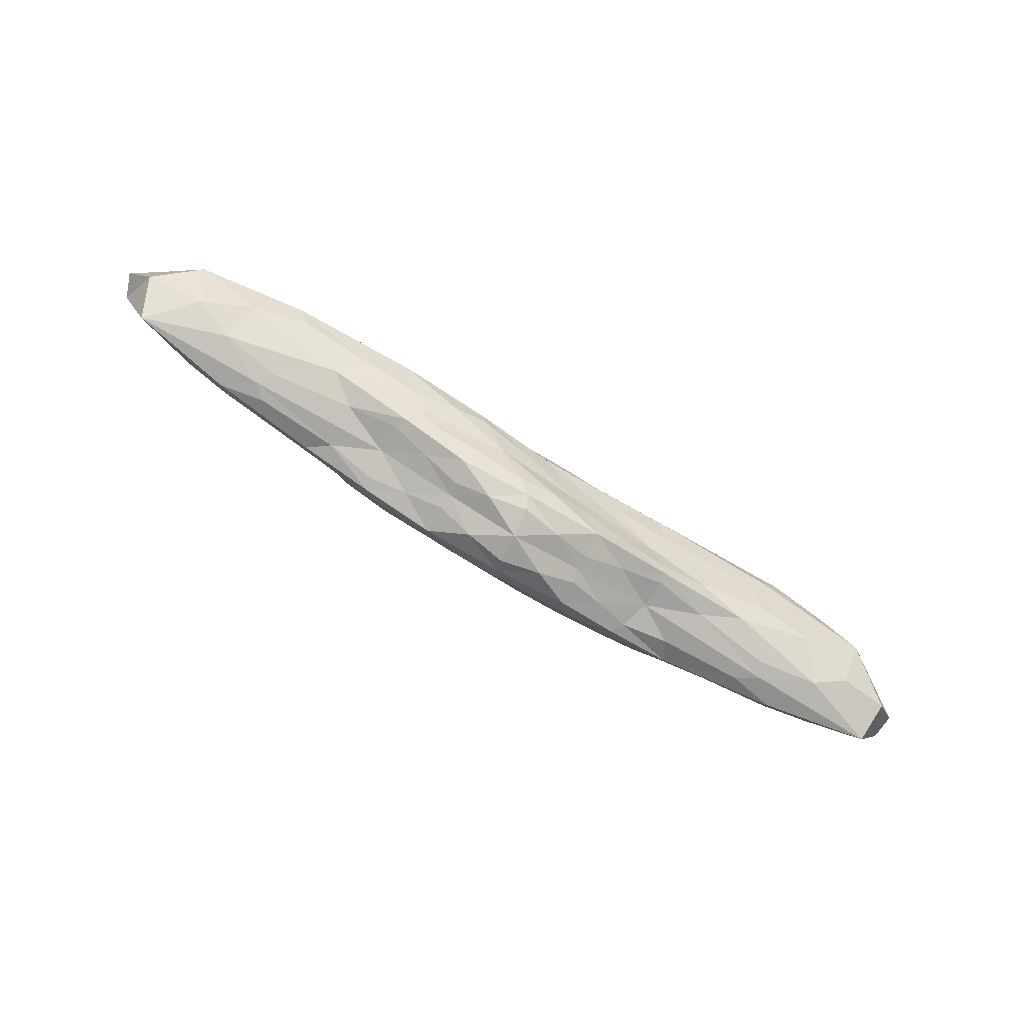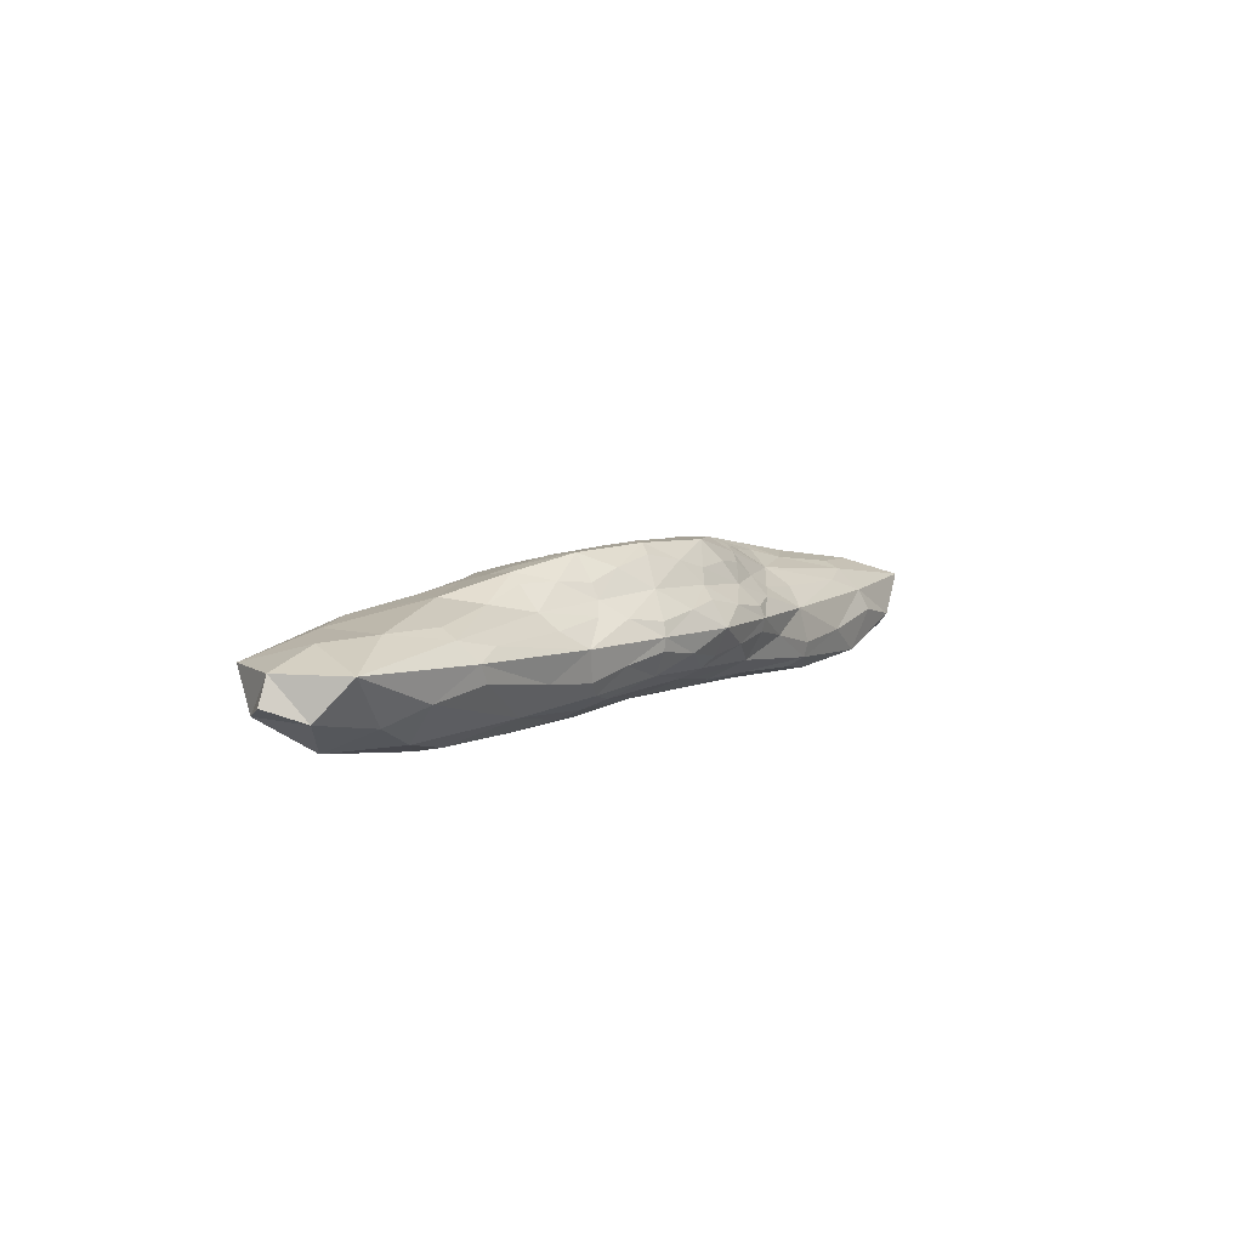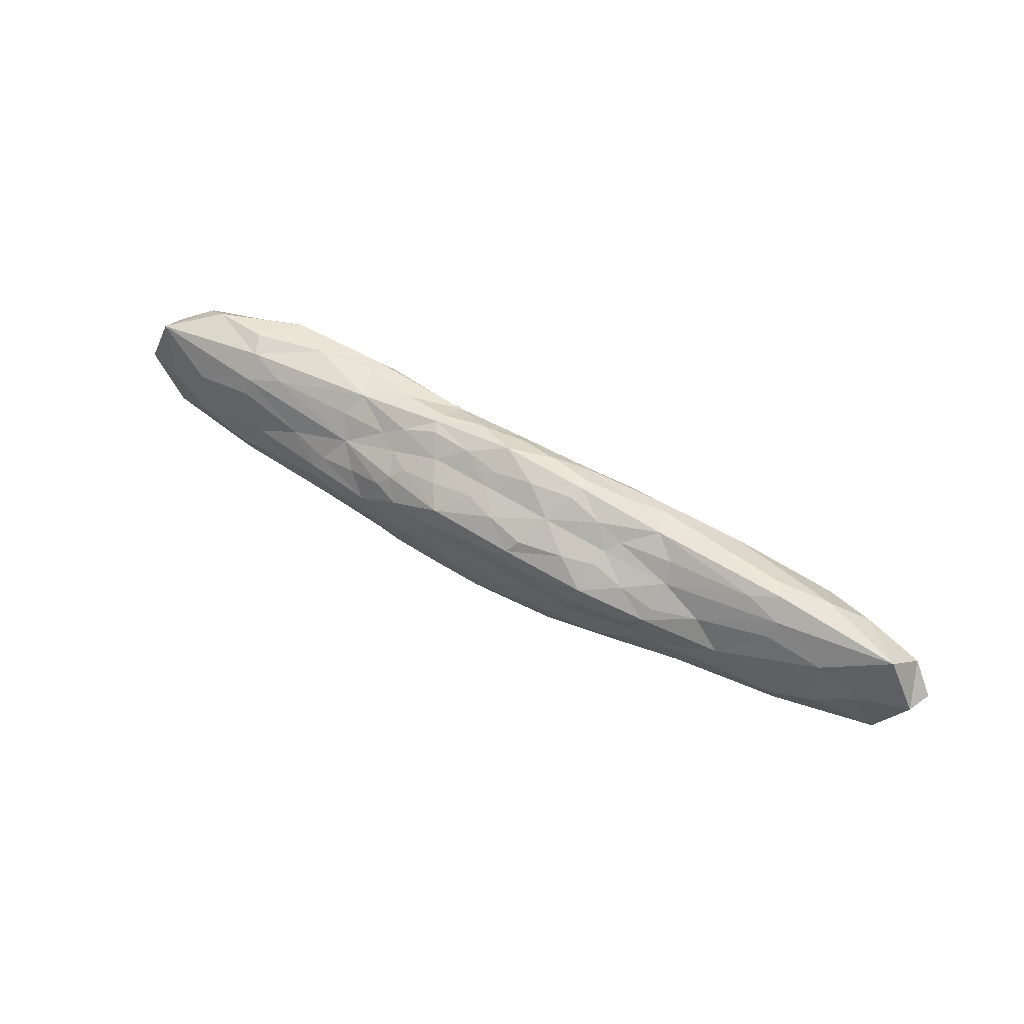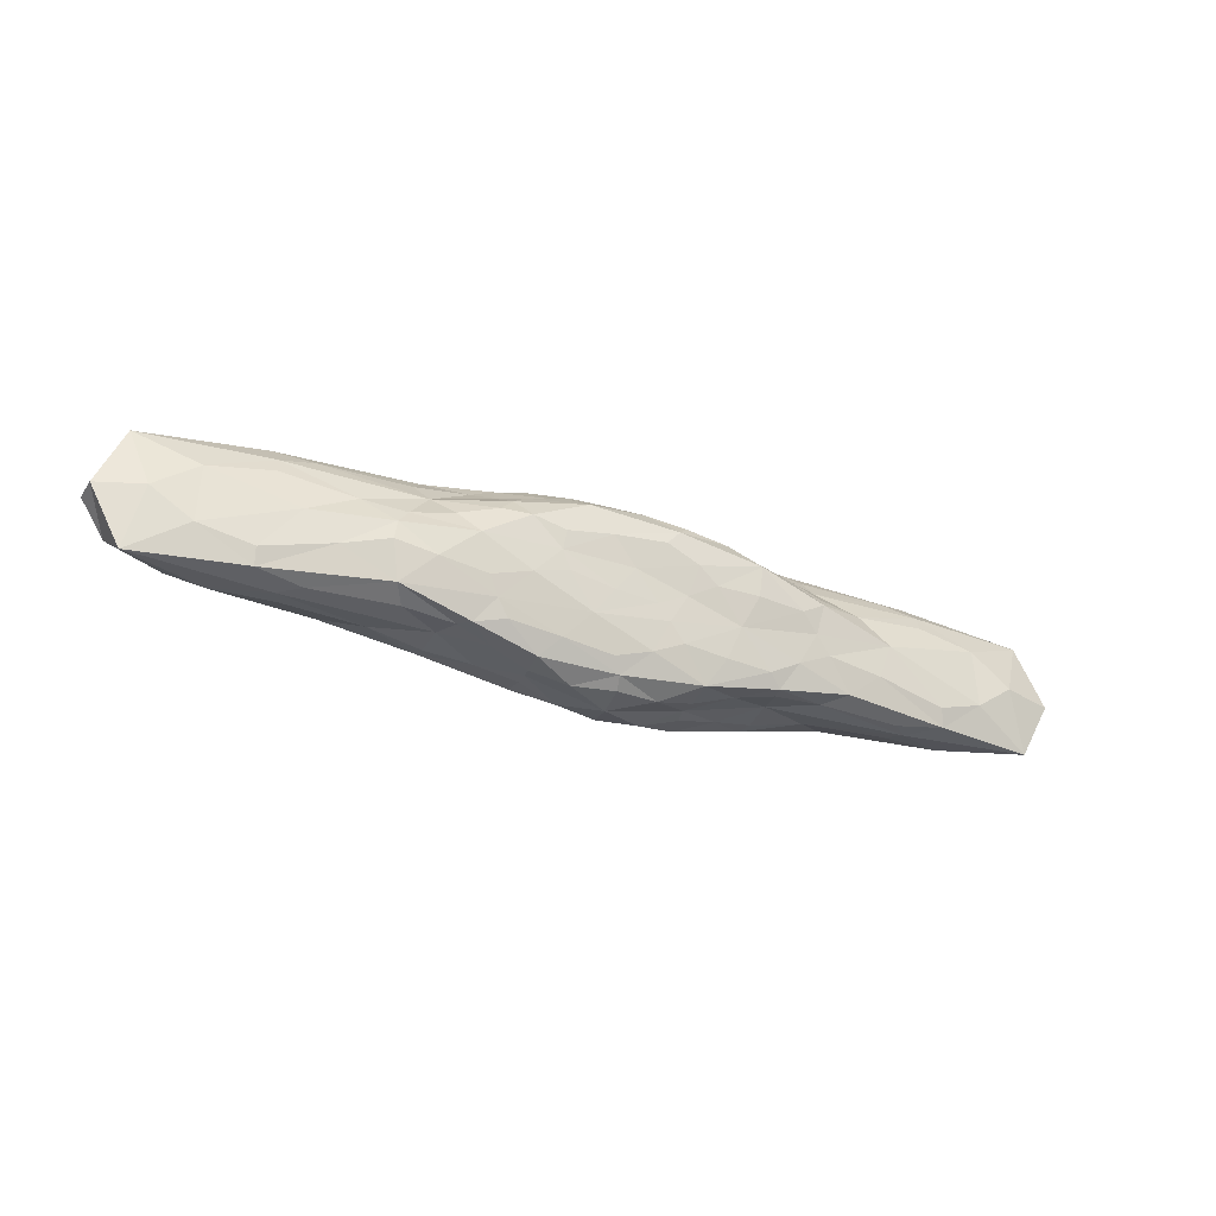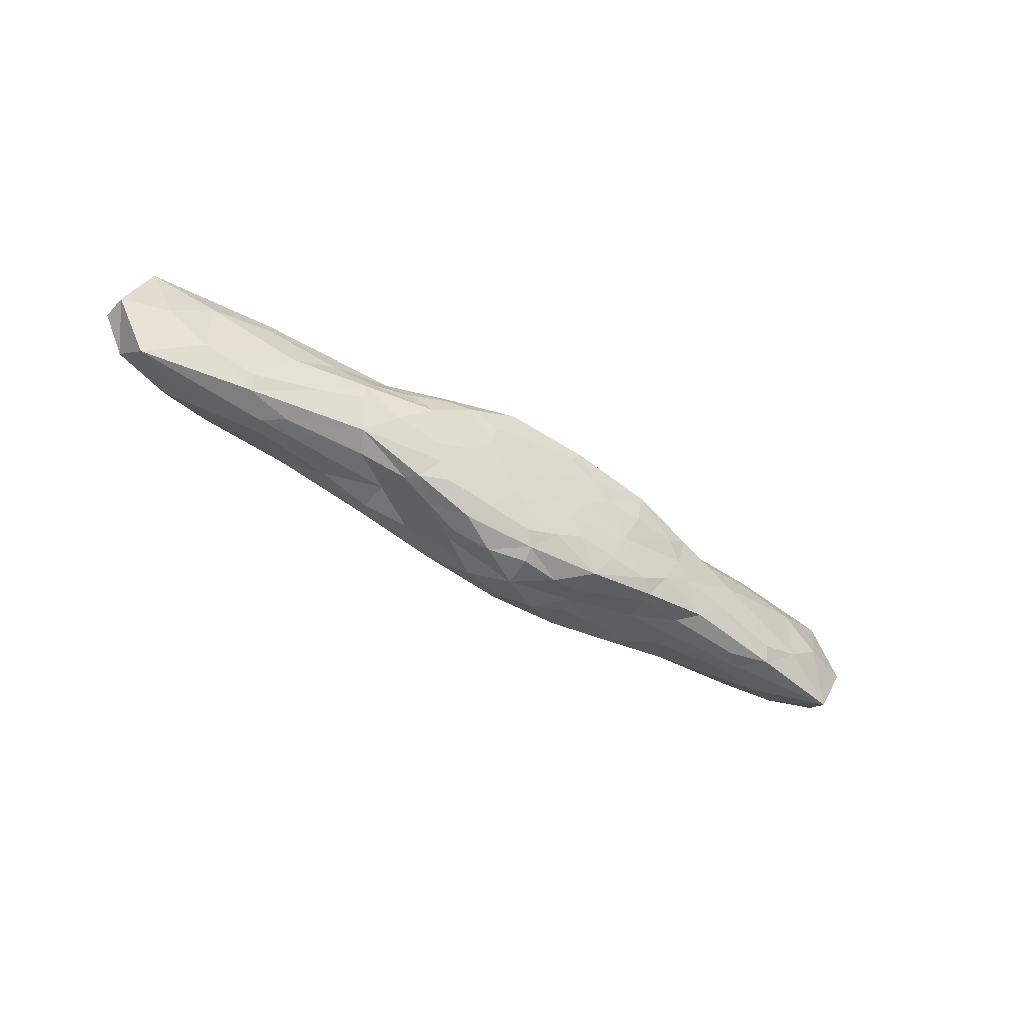
<metadata>
{"format":"obj","ext":"obj","renderer":"f3d","projection":"perspective","resolution":1024,"background":"white","views":[{"elev":-78.7,"azim":-30.9,"up":"+Z"},{"elev":7.1,"azim":-57.0,"up":"+Y"},{"elev":53.1,"azim":-149.7,"up":"+Z"},{"elev":-31.7,"azim":155.7,"up":"+Z"},{"elev":-46.7,"azim":144.1,"up":"+Z"}]}
</metadata>
<code>
o Cloud4_Icosphere.006
v 0.2535 -0.5727 0.2228
v 2.514 -0.6079 0.3548
v -0.6492 -0.6093 0.1245
v -0.66 -0.6193 -0.145
v 0.2393 -0.5006 -0.2042
v 3.52 -0.3661 0.4601
v -0.007834 -0.2167 0.824
v -3.387 -0.3196 0.3685
v -1.367 -0.2447 -0.6144
v 1.376 -0.241 -0.5957
v 2.796 -0.1482 0.7105
v -0.741 -0.101 0.8294
v -4.084 -0.1275 -0.02679
v -0.6777 -0.1162 -0.7921
v 2.541 -0.07623 -0.5657
v 0.8477 0.4093 0.5158
v -1.121 0.4165 0.4556
v -1.732 0.4357 -0.2572
v 0.1093 0.4361 -0.6955
v 1.866 0.4559 -0.1484
v 0.5275 0.5637 -0.1293
v 1.138 0.5081 -0.2921
v 0.9589 0.4298 -0.5872
v -0.202 0.5415 -0.2198
v -0.4407 0.4922 -0.491
v -1.199 0.4361 -0.5268
v -0.6852 0.5918 0.02544
v -1.456 0.542 0.02387
v -1.693 0.4431 0.2316
v -0.2386 0.6433 0.2712
v -0.4383 0.5668 0.4937
v 0.1523 0.4278 0.6215
v 0.5781 0.6141 0.1797
v 1.074 0.5191 0.2966
v 1.751 0.4165 0.1313
v 2.824 0.2966 -0.38
v 2.423 0.1731 -0.555
v 1.286 0.2541 -0.6184
v 0.01228 0.2595 -0.8866
v -0.6626 0.1408 -0.7765
v -1.324 0.2613 -0.6213
v -2.821 0.2985 -0.3983
v -3.559 0.2171 -0.01608
v -2.706 0.2554 0.3327
v -1.237 0.1891 0.594
v -0.7014 0.1149 0.8023
v 0.004795 0.2032 0.7918
v 1.202 0.1819 0.5905
v 2.396 0.1331 0.5638
v 2.719 0.258 0.3239
v 0.6751 0.1201 -0.7904
v 0.6473 -0.1257 -0.757
v -0.03058 -0.2433 -0.8687
v -2.474 0.1594 -0.5717
v -2.502 -0.08964 -0.5493
v -3.374 -0.2951 -0.3866
v -2.436 0.1151 0.5741
v -2.593 -0.1153 0.6205
v -1.433 -0.2571 0.6675
v 0.7062 0.08963 0.809
v 0.7332 -0.1144 0.8141
v 1.628 -0.3035 0.7423
v 3.612 0.2017 -0.01463
v 4.013 -0.1411 -0.02514
v 3.343 -0.2955 -0.4013
v 1.341 -0.3625 -0.4807
v 0.4658 -0.4267 -0.4518
v -0.1776 -0.4229 -0.6786
v -1.09 -0.4249 -0.5842
v -1.346 -0.5475 -0.2983
v -2.496 -0.5727 -0.1658
v -2.498 -0.598 0.1649
v -1.338 -0.5627 0.302
v -1.067 -0.4262 0.5526
v 2.344 -0.4544 -0.2397
v 2.009 -0.5418 0.03112
v 0.7794 -0.5237 0.03785
v -0.1441 -0.3887 0.6133
v 0.4881 -0.4886 0.461
v 1.52 -0.5057 0.5998
v -0.2036 -0.573 0.1798
v 1.975 -0.5705 0.5116
v -0.04386 -0.3157 0.7246
v 3.1 -0.5474 0.3957
v 1.76 -0.3812 -0.353
v -0.712 -0.637 -0.006478
v -2.963 -0.4983 0.2566
v -0.2179 -0.5649 -0.1965
v -1.322 -0.3514 -0.6304
v 1.393 -0.3323 -0.5856
v 3.3 -0.2394 0.6446
v 3.269 0.2465 -0.2627
v -0.3666 -0.1548 0.8544
v 1.007 0.1333 0.7039
v -3.889 -0.2361 0.2304
v -1.696 0.1331 0.5695
v -1.02 -0.1774 -0.6957
v -2.861 0.2336 -0.5412
v 1.844 -0.1652 -0.5495
v 0.3601 0.1844 -0.8819
v 1.038 0.2846 0.5384
v -1.141 0.2936 0.5269
v -2.213 0.3787 -0.2975
v 0.03959 0.3685 -0.8104
v 2.249 0.3819 -0.252
v 0.514 0.4453 0.5824
v 0.5993 0.5848 0.0224
v -1.395 0.4424 0.3455
v -1.453 0.4399 -0.3889
v 0.528 0.4383 -0.6401
v -0.5845 -0.4081 0.5746
v 0.5505 -0.5764 0.1375
v 1.632 -0.4295 0.7112
v 2.888 -0.4378 -0.2961
v 0.5444 -0.4968 -0.08728
v -2.603 -0.6258 -0.00788
v -1.323 -0.3633 0.6247
v -0.6176 -0.4342 -0.6371
v -2.957 -0.467 -0.2629
v -0.07499 -0.349 -0.7884
v 3.251 0.2375 0.2315
v 3.059 -0.1507 -0.5359
v 0.3311 0.1409 0.826
v 2.154 -0.2534 0.743
v -2.736 0.1793 0.4763
v -1.099 -0.1671 0.7435
v -1.763 0.196 -0.5619
v -3.878 -0.2306 -0.2765
v 0.9965 0.1837 -0.6951
v -0.3675 -0.1774 -0.8792
v 2.108 0.3328 0.2037
v 0.04288 0.3084 0.6944
v -2.08 0.3369 0.2375
v -1.306 0.3699 -0.6229
v 1.208 0.3609 -0.635
v 0.1955 0.6267 0.2389
v 1.846 0.4595 0.005443
v -0.5206 0.6211 0.1525
v -0.446 0.5571 -0.1067
v 0.1541 0.5509 -0.1929
v 0.8121 0.5486 -0.2034
v 1.532 0.4897 -0.2224
v 1.055 0.4674 -0.4475
v -0.3122 0.5224 -0.3437
v -0.1892 0.4696 -0.6056
v -0.8132 0.4688 -0.516
v -1.049 0.5851 0.03027
v -1.6 0.4808 -0.1177
v -1.655 0.5212 0.141
v -0.3482 0.6428 0.3934
v -0.8293 0.5007 0.4826
v -0.1106 0.5036 0.5718
v 0.8465 0.6017 0.2527
v 0.9628 0.4732 0.4169
v 1.401 0.453 0.2044
v 2.811 0.2466 -0.5199
v 2.6 0.05357 -0.5755
v 1.703 0.2079 -0.5445
v -0.3416 0.2053 -0.868
v -0.653 0.006608 -0.7722
v -0.9936 0.2062 -0.6818
v -3.215 0.2625 -0.2687
v -4.001 0.08041 -0.02274
v -3.194 0.2522 0.2322
v -1.011 0.1604 0.6981
v -0.7369 0.004815 0.8416
v -0.3239 0.1661 0.8193
v 1.648 0.1493 0.5583
v 2.724 0.02509 0.6526
v 2.7 0.198 0.4638
v 0.6486 -0.000757 -0.767
v 0.9912 -0.1859 -0.6559
v 0.3216 -0.1871 -0.844
v -2.603 0.0466 -0.5754
v -1.802 -0.1795 -0.5377
v -3.027 -0.1639 -0.5158
v -2.683 0.02884 0.6327
v -3.063 -0.1947 0.5317
v -1.902 -0.2088 0.6343
v 0.7362 -0.004844 0.8395
v 0.3549 -0.1682 0.8391
v 1.14 -0.1921 0.747
v 3.997 0.07316 -0.02196
v 3.852 -0.2613 0.255
v 3.8 -0.2442 -0.2785
v 0.9115 -0.3827 -0.4646
v 0.3582 -0.457 -0.3153
v 0.1292 -0.442 -0.5776
v -1.236 -0.4742 -0.4448
v -0.994 -0.6059 -0.2178
v -1.86 -0.556 -0.2323
v -1.86 -0.585 0.2485
v -0.9812 -0.5998 0.2018
v -1.222 -0.4898 0.4397
v 2.3 -0.5033 -0.1029
v 2.345 -0.6033 0.1637
v 1.284 -0.5089 0.04742
v 0.1574 -0.4337 0.5403
v 0.378 -0.5446 0.3398
v 0.9703 -0.4878 0.5162
v -0.008611 -0.5831 3.1e-05
v 2.541 -0.4733 0.6844
v -0.6981 -0.2932 0.7254
v -3.529 -0.4986 -0.02073
v -0.7151 -0.3203 -0.7817
v 2.187 -0.316 -0.4863
v 0.598 0.2629 0.679
v -1.723 0.2568 0.4118
v -1.947 0.3398 -0.5047
v 0.6807 0.3289 -0.7831
v 2.515 0.3494 -0.006671
v -0.002026 0.5798 0.01499
v -0.4091 -0.5085 0.3792
v 1.213 -0.5798 0.2915
v 0.6978 -0.3435 0.6943
v 3.378 -0.5493 -0.003451
v 1.18 -0.4062 -0.1933
v -1.516 -0.6626 -0.000234
v -2.066 -0.4273 0.4923
v -0.4357 -0.5186 -0.4146
v -2.052 -0.3759 -0.4528
v 0.6422 -0.3479 -0.7038
v 3.772 0.06399 0.4974
v 3.732 0.07803 -0.5201
v -0.000422 0.002415 0.9279
v 1.535 -0.01217 0.716
v -3.751 0.07009 0.4859
v -1.513 -0.004726 0.7061
v -1.367 0.008749 -0.5761
v -3.736 0.07832 -0.5206
v 1.363 0.008718 -0.5733
v -0.002523 0.002454 -0.9216
v 1.561 0.2987 0.3754
v -0.5814 0.3311 0.6531
v -2.32 0.3968 -0.005889
v -0.6612 0.3861 -0.7495
v 1.798 0.3815 -0.4615
v 0.3953 0.6179 0.4568
v 1.235 0.5595 0.02281
v -1.067 0.6194 0.2845
v -0.9201 0.518 -0.2387
v 0.3149 0.5153 -0.4167
f 1 201 112
f 112 199 1
f 1 213 81
f 2 202 82
f 82 196 2
f 2 216 84
f 86 81 3
f 3 213 193
f 193 86 3
f 88 86 4
f 86 190 4
f 4 220 88
f 5 201 88
f 88 187 5
f 187 115 5
f 91 84 6
f 6 216 184
f 6 223 91
f 93 83 7
f 83 181 7
f 7 225 93
f 8 204 87
f 87 178 8
f 8 227 95
f 97 89 9
f 89 175 9
f 9 229 97
f 99 90 10
f 90 172 10
f 10 231 99
f 11 202 91
f 91 169 11
f 169 124 11
f 12 203 93
f 93 166 12
f 166 126 12
f 128 95 13
f 95 163 13
f 163 128 13
f 14 205 97
f 97 160 14
f 160 130 14
f 15 206 99
f 99 157 15
f 157 122 15
f 16 207 101
f 101 154 16
f 16 238 106
f 108 102 17
f 102 151 17
f 17 240 108
f 18 209 103
f 18 235 148
f 148 109 18
f 110 104 19
f 104 145 19
f 19 242 110
f 137 105 20
f 20 237 142
f 142 137 20
f 107 141 21
f 21 242 140
f 140 107 21
f 22 239 142
f 142 143 22
f 143 141 22
f 143 135 23
f 23 210 110
f 110 143 23
f 24 242 144
f 144 139 24
f 24 212 140
f 144 145 25
f 25 236 146
f 25 241 144
f 26 236 134
f 134 109 26
f 26 241 146
f 27 241 147
f 27 240 138
f 138 139 27
f 28 241 148
f 148 149 28
f 28 240 147
f 149 133 29
f 29 208 108
f 108 149 29
f 138 150 30
f 150 136 30
f 30 212 138
f 150 151 31
f 31 234 152
f 152 150 31
f 152 132 32
f 32 207 106
f 32 238 152
f 33 238 153
f 153 107 33
f 107 136 33
f 153 154 34
f 34 233 155
f 34 239 153
f 35 233 131
f 131 137 35
f 35 239 155
f 92 156 36
f 156 105 36
f 36 211 92
f 156 157 37
f 157 158 37
f 37 237 156
f 38 231 129
f 129 135 38
f 38 237 158
f 39 232 159
f 159 104 39
f 104 100 39
f 159 160 40
f 160 161 40
f 40 236 159
f 41 229 127
f 127 134 41
f 134 161 41
f 98 162 42
f 42 235 103
f 103 98 42
f 43 230 163
f 43 227 164
f 164 162 43
f 164 125 44
f 125 133 44
f 44 235 164
f 45 228 165
f 165 102 45
f 45 208 96
f 165 166 46
f 166 167 46
f 46 234 165
f 47 225 123
f 123 132 47
f 132 167 47
f 48 226 168
f 48 233 101
f 101 94 48
f 49 226 169
f 169 170 49
f 49 233 168
f 170 121 50
f 50 211 131
f 131 170 50
f 129 171 51
f 171 100 51
f 51 210 129
f 171 172 52
f 52 222 173
f 173 171 52
f 173 120 53
f 120 130 53
f 53 232 173
f 127 174 54
f 174 98 54
f 54 209 127
f 174 175 55
f 55 221 176
f 176 174 55
f 176 119 56
f 56 204 128
f 56 230 176
f 125 177 57
f 57 228 96
f 57 208 125
f 177 178 58
f 58 219 179
f 179 177 58
f 59 219 117
f 117 126 59
f 59 228 179
f 123 180 60
f 180 94 60
f 60 207 123
f 180 181 61
f 61 215 182
f 182 180 61
f 182 113 62
f 113 124 62
f 62 226 182
f 63 223 183
f 63 224 92
f 92 121 63
f 183 184 64
f 184 185 64
f 185 183 64
f 65 216 114
f 114 122 65
f 65 224 185
f 66 217 186
f 186 90 66
f 90 85 66
f 186 187 67
f 187 188 67
f 67 222 186
f 68 220 118
f 68 205 120
f 120 188 68
f 69 220 189
f 189 89 69
f 69 205 118
f 189 190 70
f 70 218 191
f 70 221 189
f 191 116 71
f 116 119 71
f 71 221 191
f 116 192 72
f 72 219 87
f 87 116 72
f 73 218 193
f 193 194 73
f 73 219 192
f 74 213 111
f 74 203 117
f 117 194 74
f 114 195 75
f 195 85 75
f 75 206 114
f 195 196 76
f 76 214 197
f 76 217 195
f 77 214 112
f 112 115 77
f 77 217 197
f 78 213 198
f 198 83 78
f 78 203 111
f 198 199 79
f 199 200 79
f 79 215 198
f 80 214 82
f 82 113 80
f 113 200 80
f 1 81 201
f 112 214 199
f 1 199 213
f 2 84 202
f 82 214 196
f 2 196 216
f 86 201 81
f 3 81 213
f 193 218 86
f 88 201 86
f 86 218 190
f 4 190 220
f 5 115 201
f 88 220 187
f 187 217 115
f 91 202 84
f 6 84 216
f 6 184 223
f 93 203 83
f 83 215 181
f 7 181 225
f 8 95 204
f 87 219 178
f 8 178 227
f 97 205 89
f 89 221 175
f 9 175 229
f 99 206 90
f 90 222 172
f 10 172 231
f 11 124 202
f 91 223 169
f 169 226 124
f 12 126 203
f 93 225 166
f 166 228 126
f 128 204 95
f 95 227 163
f 163 230 128
f 14 130 205
f 97 229 160
f 160 232 130
f 15 122 206
f 99 231 157
f 157 224 122
f 16 106 207
f 101 233 154
f 16 154 238
f 108 208 102
f 102 234 151
f 17 151 240
f 18 109 209
f 18 103 235
f 148 241 109
f 110 210 104
f 104 236 145
f 19 145 242
f 137 211 105
f 20 105 237
f 142 239 137
f 107 239 141
f 21 141 242
f 140 212 107
f 22 141 239
f 142 237 143
f 143 242 141
f 143 237 135
f 23 135 210
f 110 242 143
f 24 140 242
f 144 241 139
f 24 139 212
f 144 242 145
f 25 145 236
f 25 146 241
f 26 146 236
f 134 209 109
f 26 109 241
f 27 139 241
f 27 147 240
f 138 212 139
f 28 147 241
f 148 235 149
f 28 149 240
f 149 235 133
f 29 133 208
f 108 240 149
f 138 240 150
f 150 238 136
f 30 136 212
f 150 240 151
f 31 151 234
f 152 238 150
f 152 234 132
f 32 132 207
f 32 106 238
f 33 136 238
f 153 239 107
f 107 212 136
f 153 238 154
f 34 154 233
f 34 155 239
f 35 155 233
f 131 211 137
f 35 137 239
f 92 224 156
f 156 237 105
f 36 105 211
f 156 224 157
f 157 231 158
f 37 158 237
f 38 158 231
f 129 210 135
f 38 135 237
f 39 100 232
f 159 236 104
f 104 210 100
f 159 232 160
f 160 229 161
f 40 161 236
f 41 161 229
f 127 209 134
f 134 236 161
f 98 230 162
f 42 162 235
f 103 209 98
f 43 162 230
f 43 163 227
f 164 235 162
f 164 227 125
f 125 208 133
f 44 133 235
f 45 96 228
f 165 234 102
f 45 102 208
f 165 228 166
f 166 225 167
f 46 167 234
f 47 167 225
f 123 207 132
f 132 234 167
f 48 94 226
f 48 168 233
f 101 207 94
f 49 168 226
f 169 223 170
f 49 170 233
f 170 223 121
f 50 121 211
f 131 233 170
f 129 231 171
f 171 232 100
f 51 100 210
f 171 231 172
f 52 172 222
f 173 232 171
f 173 222 120
f 120 205 130
f 53 130 232
f 127 229 174
f 174 230 98
f 54 98 209
f 174 229 175
f 55 175 221
f 176 230 174
f 176 221 119
f 56 119 204
f 56 128 230
f 125 227 177
f 57 177 228
f 57 96 208
f 177 227 178
f 58 178 219
f 179 228 177
f 59 179 219
f 117 203 126
f 59 126 228
f 123 225 180
f 180 226 94
f 60 94 207
f 180 225 181
f 61 181 215
f 182 226 180
f 182 215 113
f 113 202 124
f 62 124 226
f 63 121 223
f 63 183 224
f 92 211 121
f 183 223 184
f 184 216 185
f 185 224 183
f 65 185 216
f 114 206 122
f 65 122 224
f 66 85 217
f 186 222 90
f 90 206 85
f 186 217 187
f 187 220 188
f 67 188 222
f 68 188 220
f 68 118 205
f 120 222 188
f 69 118 220
f 189 221 89
f 69 89 205
f 189 220 190
f 70 190 218
f 70 191 221
f 191 218 116
f 116 204 119
f 71 119 221
f 116 218 192
f 72 192 219
f 87 204 116
f 73 192 218
f 193 213 194
f 73 194 219
f 74 194 213
f 74 111 203
f 117 219 194
f 114 216 195
f 195 217 85
f 75 85 206
f 195 216 196
f 76 196 214
f 76 197 217
f 77 197 214
f 112 201 115
f 77 115 217
f 78 111 213
f 198 215 83
f 78 83 203
f 198 213 199
f 199 214 200
f 79 200 215
f 80 200 214
f 82 202 113
f 113 215 200

</code>
